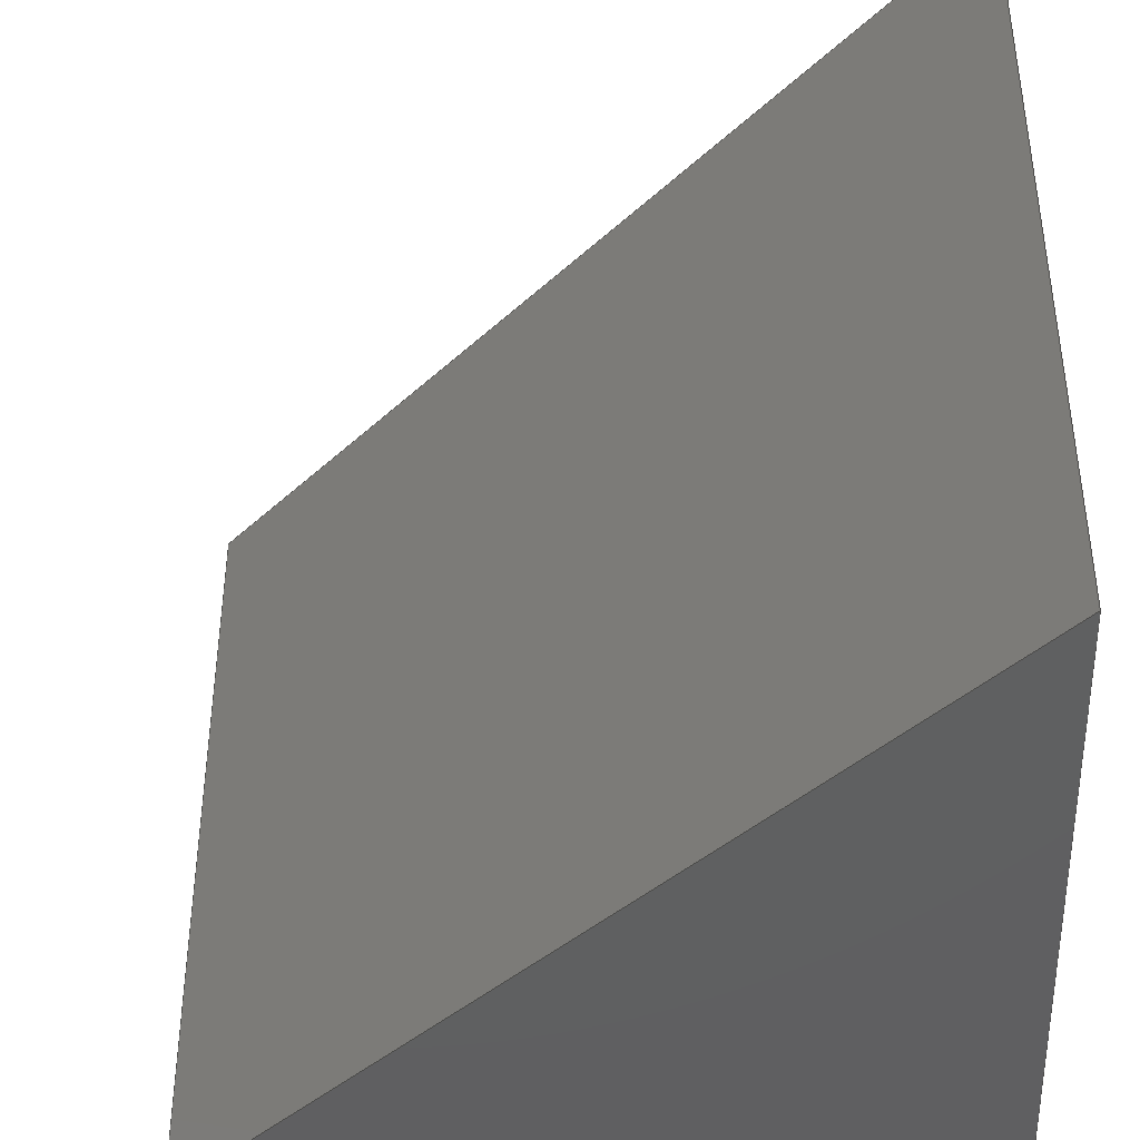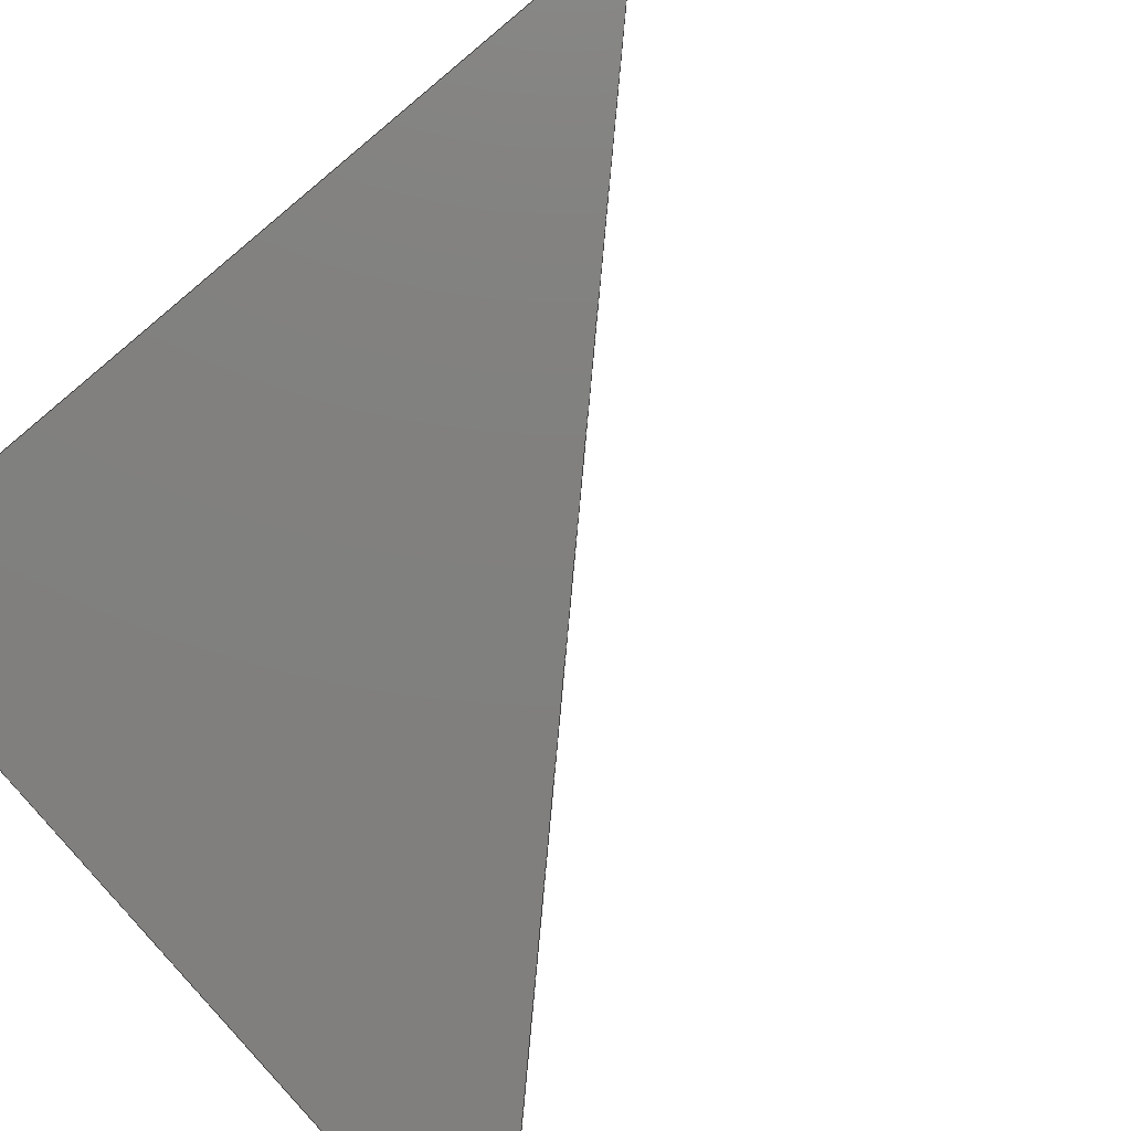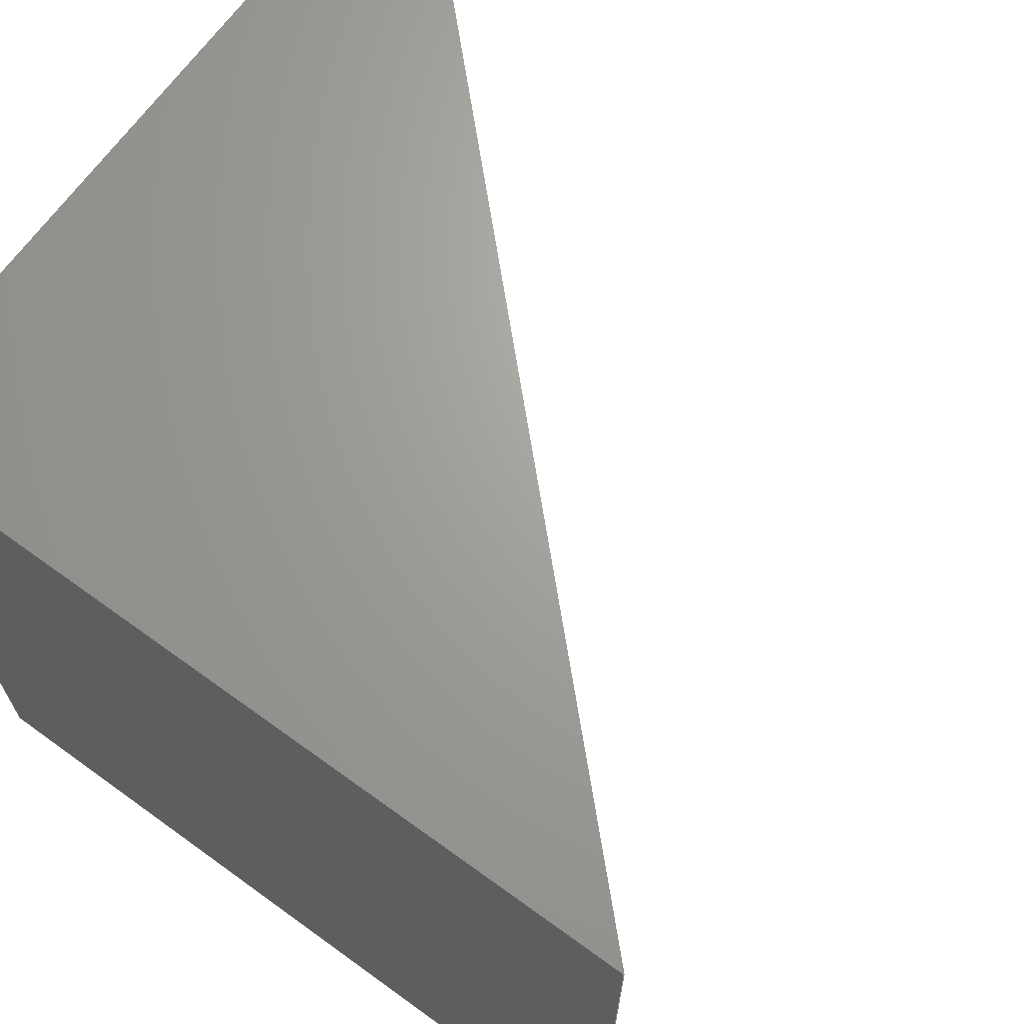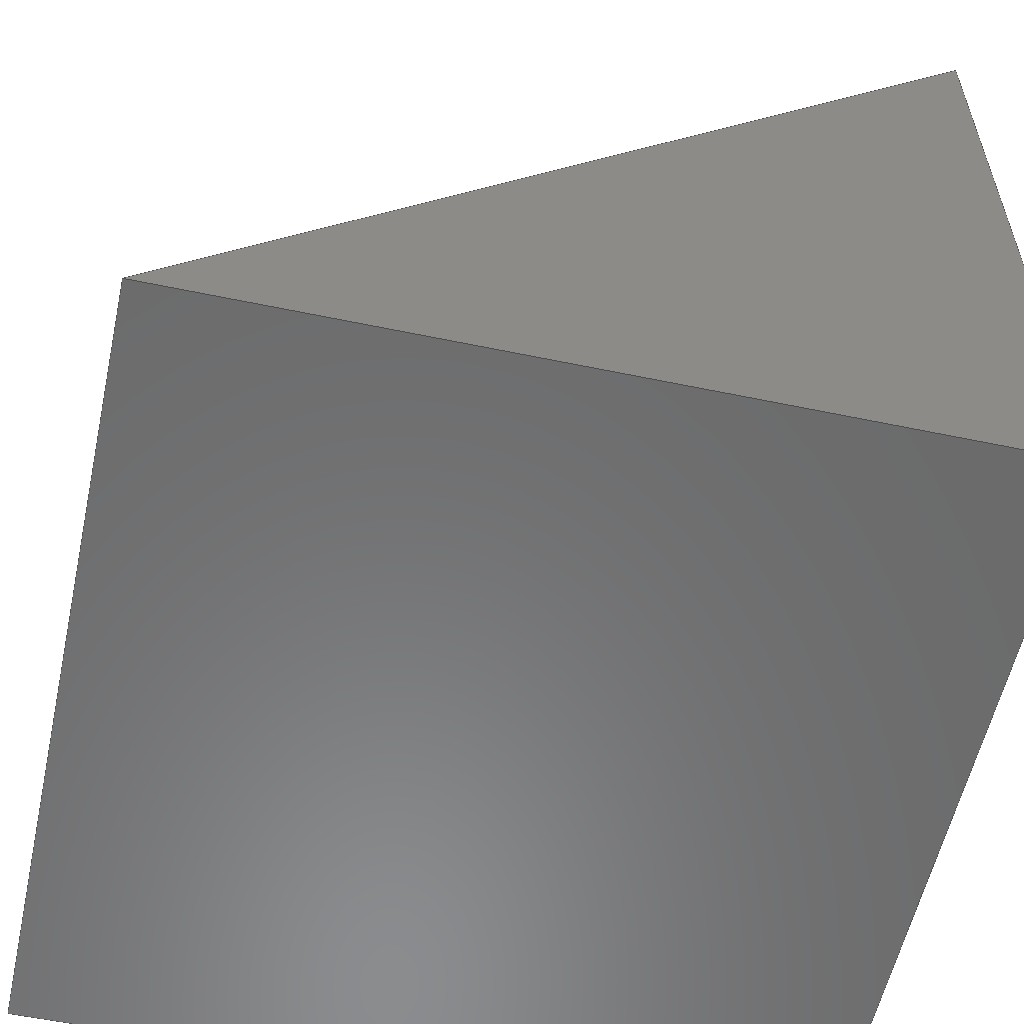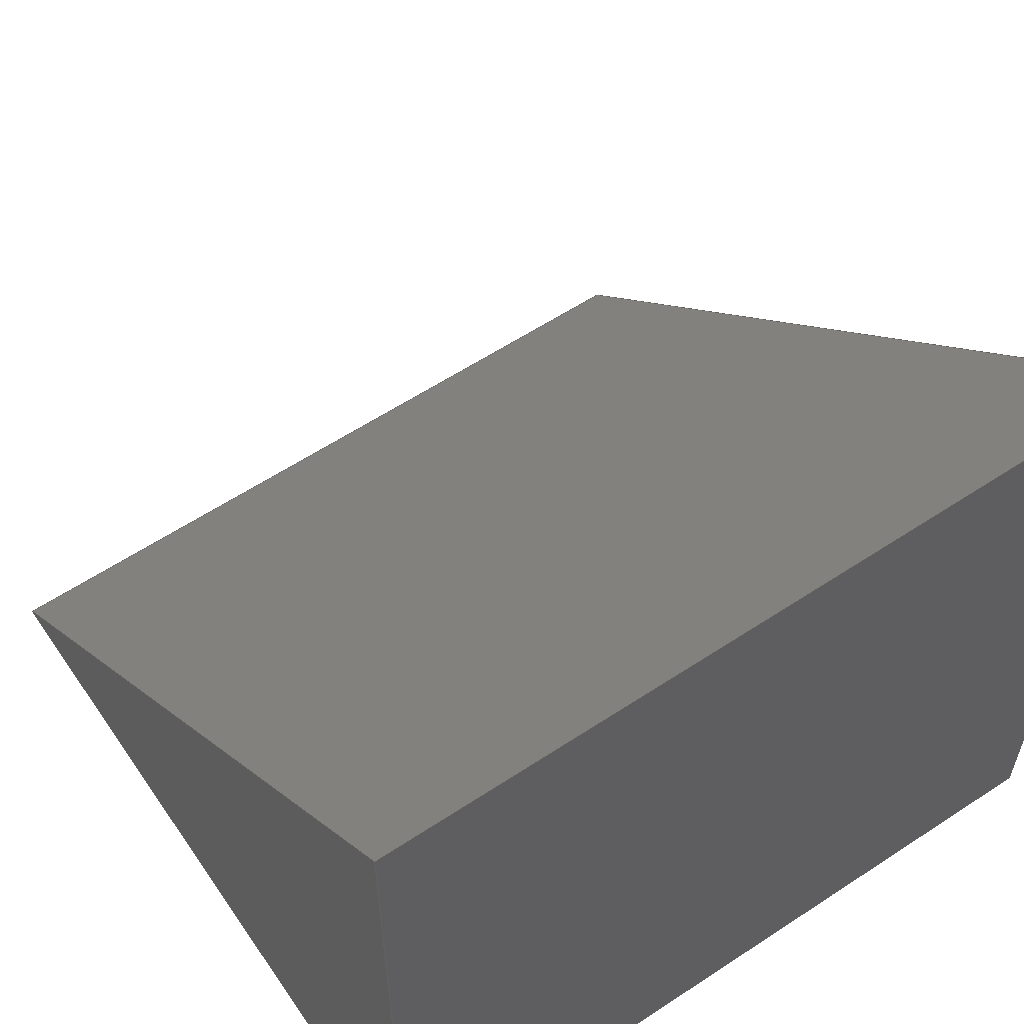
<metadata>
{"format":"step","ext":"step","renderer":"f3d","projection":"perspective","resolution":1024,"background":"white","views":[{"elev":-40.6,"azim":-176.7,"up":"+Z"},{"elev":-80.0,"azim":39.8,"up":"+Z"},{"elev":67.7,"azim":36.0,"up":"+Z"},{"elev":-57.2,"azim":167.7,"up":"+Y"},{"elev":59.0,"azim":-124.2,"up":"+Y"}]}
</metadata>
<code>
ISO-10303-21;
DATA;
#1 = ADVANCED_FACE ( 'NONE', ( #16 ), #125, .F. ) ;
#2 = LINE ( 'NONE', #150, #47 ) ;
#3 = LINE ( 'NONE', #156, #8 ) ;
#4 = LINE ( 'NONE', #153, #7 ) ;
#5 = UNCERTAINTY_MEASURE_WITH_UNIT (LENGTH_MEASURE( 1e-05 ), #167, 'distance_accuracy_value', 'NONE');
#6 = MANIFOLD_SOLID_BREP ( 'Boss-Extrude1', #21 ) ;
#7 = VECTOR ( 'NONE', #154, 1000 ) ;
#8 = VECTOR ( 'NONE', #159, 1000 ) ;
#9 = PRODUCT_RELATED_PRODUCT_CATEGORY ( 'detail', '', ( #45 ) ) ;
#10 = APPROVAL ( #198, 'UNSPECIFIED' ) ;
#11 = CC_DESIGN_SECURITY_CLASSIFICATION ( #74, ( #69 ) ) ;
#12 = CC_DESIGN_APPROVAL ( #10, ( #74 ) ) ;
#13 = FACE_OUTER_BOUND ( 'NONE', #17, .T. ) ;
#14 = ORIENTED_EDGE ( 'NONE', *, *, #51, .T. ) ;
#15 = EDGE_LOOP ( 'NONE', ( #32, #43, #44, #41 ) ) ;
#16 = FACE_OUTER_BOUND ( 'NONE', #19, .T. ) ;
#17 = EDGE_LOOP ( 'NONE', ( #30, #38, #42 ) ) ;
#18 = EDGE_LOOP ( 'NONE', ( #14, #33, #29 ) ) ;
#19 = EDGE_LOOP ( 'NONE', ( #36, #39, #31, #37 ) ) ;
#20 = FACE_OUTER_BOUND ( 'NONE', #18, .T. ) ;
#21 = CLOSED_SHELL ( 'NONE', ( #24, #1, #25, #27, #26 ) ) ;
#22 = LINE ( 'NONE', #158, #100 ) ;
#23 = EDGE_LOOP ( 'NONE', ( #28, #40, #34, #35 ) ) ;
#24 = ADVANCED_FACE ( 'NONE', ( #203 ), #136, .F. ) ;
#25 = ADVANCED_FACE ( 'NONE', ( #200 ), #133, .F. ) ;
#26 = ADVANCED_FACE ( 'NONE', ( #13 ), #143, .F. ) ;
#27 = ADVANCED_FACE ( 'NONE', ( #20 ), #147, .T. ) ;
#28 = ORIENTED_EDGE ( 'NONE', *, *, #53, .T. ) ;
#29 = ORIENTED_EDGE ( 'NONE', *, *, #48, .T. ) ;
#30 = ORIENTED_EDGE ( 'NONE', *, *, #53, .F. ) ;
#31 = ORIENTED_EDGE ( 'NONE', *, *, #52, .F. ) ;
#32 = ORIENTED_EDGE ( 'NONE', *, *, #56, .T. ) ;
#33 = ORIENTED_EDGE ( 'NONE', *, *, #52, .T. ) ;
#34 = ORIENTED_EDGE ( 'NONE', *, *, #51, .F. ) ;
#35 = ORIENTED_EDGE ( 'NONE', *, *, #50, .T. ) ;
#36 = ORIENTED_EDGE ( 'NONE', *, *, #55, .T. ) ;
#37 = ORIENTED_EDGE ( 'NONE', *, *, #49, .T. ) ;
#38 = ORIENTED_EDGE ( 'NONE', *, *, #56, .F. ) ;
#39 = ORIENTED_EDGE ( 'NONE', *, *, #54, .F. ) ;
#40 = ORIENTED_EDGE ( 'NONE', *, *, #49, .F. ) ;
#41 = ORIENTED_EDGE ( 'NONE', *, *, #54, .T. ) ;
#42 = ORIENTED_EDGE ( 'NONE', *, *, #55, .F. ) ;
#43 = ORIENTED_EDGE ( 'NONE', *, *, #50, .F. ) ;
#44 = ORIENTED_EDGE ( 'NONE', *, *, #48, .F. ) ;
#45 = PRODUCT ( 'AngleIndicator', 'AngleIndicator', '', ( #183 ) ) ;
#46 = PERSON ( 'UNSPECIFIED', 'UNSPECIFIED', 'UNSPECIFIED', ('UNSPECIFIED'), ('UNSPECIFIED'), ('UNSPECIFIED') ) ;
#47 = VECTOR ( 'NONE', #157, 1000 ) ;
#48 = EDGE_CURVE ( 'NONE', #141, #126, #4, .T. ) ;
#49 = EDGE_CURVE ( 'NONE', #134, #128, #201, .T. ) ;
#50 = EDGE_CURVE ( 'NONE', #126, #131, #2, .T. ) ;
#51 = EDGE_CURVE ( 'NONE', #126, #134, #3, .T. ) ;
#52 = EDGE_CURVE ( 'NONE', #134, #141, #94, .T. ) ;
#53 = EDGE_CURVE ( 'NONE', #131, #128, #96, .T. ) ;
#54 = EDGE_CURVE ( 'NONE', #141, #129, #98, .T. ) ;
#55 = EDGE_CURVE ( 'NONE', #128, #129, #22, .T. ) ;
#56 = EDGE_CURVE ( 'NONE', #129, #131, #101, .T. ) ;
#57 = AXIS2_PLACEMENT_3D ( 'NONE', #132, #139, #138 ) ;
#58 = AXIS2_PLACEMENT_3D ( 'NONE', #140, #135, #130 ) ;
#59 = AXIS2_PLACEMENT_3D ( 'NONE', #137, #144, #145 ) ;
#60 = AXIS2_PLACEMENT_3D ( 'NONE', #127, #148, #149 ) ;
#61 = AXIS2_PLACEMENT_3D ( 'NONE', #142, #151, #152 ) ;
#62 = AXIS2_PLACEMENT_3D ( 'NONE', #178, #179, #180 ) ;
#63 = CC_DESIGN_PERSON_AND_ORGANIZATION_ASSIGNMENT ( #106, #184, ( #45 ) ) ;
#64 = PRODUCT_DEFINITION ( 'UNKNOWN', '', #69, #77 ) ;
#65 = APPROVAL ( #187, 'UNSPECIFIED' ) ;
#66 = CC_DESIGN_APPROVAL ( #65, ( #64 ) ) ;
#67 = CC_DESIGN_PERSON_AND_ORGANIZATION_ASSIGNMENT ( #114, #189, ( #64 ) ) ;
#68 = CC_DESIGN_DATE_AND_TIME_ASSIGNMENT ( #118, #190, ( #64 ) ) ;
#69 = PRODUCT_DEFINITION_FORMATION_WITH_SPECIFIED_SOURCE ( 'ANY', '', #45, .NOT_KNOWN. ) ;
#70 = APPROVAL ( #191, 'UNSPECIFIED' ) ;
#71 = CC_DESIGN_APPROVAL ( #70, ( #69 ) ) ;
#72 = CC_DESIGN_PERSON_AND_ORGANIZATION_ASSIGNMENT ( #80, #193, ( #69 ) ) ;
#73 = CC_DESIGN_PERSON_AND_ORGANIZATION_ASSIGNMENT ( #81, #194, ( #69 ) ) ;
#74 = SECURITY_CLASSIFICATION ( '', '', #195 ) ;
#75 = CC_DESIGN_PERSON_AND_ORGANIZATION_ASSIGNMENT ( #82, #196, ( #74 ) ) ;
#76 = CC_DESIGN_DATE_AND_TIME_ASSIGNMENT ( #86, #197, ( #74 ) ) ;
#77 = DESIGN_CONTEXT ( 'detailed design', #185, 'design' ) ;
#78 = PRODUCT_DEFINITION_SHAPE ( 'NONE', 'NONE',  #64 ) ;
#79 = ADVANCED_BREP_SHAPE_REPRESENTATION ( 'AngleIndicator', ( #6, #62 ), #103 ) ;
#80 = PERSON_AND_ORGANIZATION ( #46, #105 ) ;
#81 = PERSON_AND_ORGANIZATION ( #46, #105 ) ;
#82 = PERSON_AND_ORGANIZATION ( #46, #105 ) ;
#83 = COORDINATED_UNIVERSAL_TIME_OFFSET ( 6, 0, .BEHIND. ) ;
#84 = LOCAL_TIME ( 23, 8, 37, #83 ) ;
#85 = CALENDAR_DATE ( 2012, 2, 7 ) ;
#86 = DATE_AND_TIME ( #85, #84 ) ;
#87 = PERSON_AND_ORGANIZATION ( #46, #105 ) ;
#88 = APPROVAL_PERSON_ORGANIZATION ( #87, #10, #199 ) ;
#89 = COORDINATED_UNIVERSAL_TIME_OFFSET ( 6, 0, .BEHIND. ) ;
#90 = LOCAL_TIME ( 23, 8, 37, #89 ) ;
#91 = CALENDAR_DATE ( 2012, 2, 7 ) ;
#92 = DATE_AND_TIME ( #91, #90 ) ;
#93 = APPROVAL_DATE_TIME ( #92, #10 ) ;
#94 = LINE ( 'NONE', #160, #95 ) ;
#95 = VECTOR ( 'NONE', #161, 1000 ) ;
#96 = LINE ( 'NONE', #162, #97 ) ;
#97 = VECTOR ( 'NONE', #163, 1000 ) ;
#98 = LINE ( 'NONE', #165, #99 ) ;
#99 = VECTOR ( 'NONE', #166, 1000 ) ;
#100 = VECTOR ( 'NONE', #168, 1000 ) ;
#101 = LINE ( 'NONE', #170, #102 ) ;
#102 = VECTOR ( 'NONE', #171, 1000 ) ;
#103 =( GEOMETRIC_REPRESENTATION_CONTEXT ( 3 ) GLOBAL_UNCERTAINTY_ASSIGNED_CONTEXT ( ( #5 ) ) GLOBAL_UNIT_ASSIGNED_CONTEXT ( ( #167, #176, #177 ) ) REPRESENTATION_CONTEXT ( 'NONE', 'WORKASPACE' ) );
#104 = SHAPE_DEFINITION_REPRESENTATION ( #78, #79 ) ;
#105 = ORGANIZATION ( 'UNSPECIFIED', 'UNSPECIFIED', '' ) ;
#106 = PERSON_AND_ORGANIZATION ( #46, #105 ) ;
#107 = PERSON_AND_ORGANIZATION ( #46, #105 ) ;
#108 = APPROVAL_PERSON_ORGANIZATION ( #107, #65, #188 ) ;
#109 = COORDINATED_UNIVERSAL_TIME_OFFSET ( 6, 0, .BEHIND. ) ;
#110 = LOCAL_TIME ( 23, 8, 37, #109 ) ;
#111 = CALENDAR_DATE ( 2012, 2, 7 ) ;
#112 = DATE_AND_TIME ( #111, #110 ) ;
#113 = APPROVAL_DATE_TIME ( #112, #65 ) ;
#114 = PERSON_AND_ORGANIZATION ( #46, #105 ) ;
#115 = COORDINATED_UNIVERSAL_TIME_OFFSET ( 6, 0, .BEHIND. ) ;
#116 = LOCAL_TIME ( 23, 8, 37, #115 ) ;
#117 = CALENDAR_DATE ( 2012, 2, 7 ) ;
#118 = DATE_AND_TIME ( #117, #116 ) ;
#119 = PERSON_AND_ORGANIZATION ( #46, #105 ) ;
#120 = APPROVAL_PERSON_ORGANIZATION ( #119, #70, #192 ) ;
#121 = COORDINATED_UNIVERSAL_TIME_OFFSET ( 6, 0, .BEHIND. ) ;
#122 = LOCAL_TIME ( 23, 8, 37, #121 ) ;
#123 = CALENDAR_DATE ( 2012, 2, 7 ) ;
#124 = DATE_AND_TIME ( #123, #122 ) ;
#125 = PLANE ( 'NONE',  #57 ) ;
#126 = VERTEX_POINT ( 'NONE', #164 ) ;
#127 = CARTESIAN_POINT ( 'NONE',  ( 0, 0, 0 ) ) ;
#128 = VERTEX_POINT ( 'NONE', #172 ) ;
#129 = VERTEX_POINT ( 'NONE', #169 ) ;
#130 = DIRECTION ( 'NONE',  ( 4.284e-17, 1, 0 ) ) ;
#131 = VERTEX_POINT ( 'NONE', #173 ) ;
#132 = CARTESIAN_POINT ( 'NONE',  ( 0, 0, 25.4 ) ) ;
#133 = PLANE ( 'NONE',  #59 ) ;
#134 = VERTEX_POINT ( 'NONE', #174 ) ;
#135 = DIRECTION ( 'NONE',  ( 1, -4.284e-17, 0 ) ) ;
#136 = PLANE ( 'NONE',  #58 ) ;
#137 = CARTESIAN_POINT ( 'NONE',  ( 25.4, 0, 25.4 ) ) ;
#138 = DIRECTION ( 'NONE',  ( 0, -0, 1 ) ) ;
#139 = DIRECTION ( 'NONE',  ( 0, 1, 0 ) ) ;
#140 = CARTESIAN_POINT ( 'NONE',  ( 1.088e-15, 25.4, 25.4 ) ) ;
#141 = VERTEX_POINT ( 'NONE', #175 ) ;
#142 = CARTESIAN_POINT ( 'NONE',  ( 0, 0, 25.4 ) ) ;
#143 = PLANE ( 'NONE',  #60 ) ;
#144 = DIRECTION ( 'NONE',  ( -0.7071, -0.7071, 0 ) ) ;
#145 = DIRECTION ( 'NONE',  ( 0.7071, -0.7071, 0 ) ) ;
#146 = CARTESIAN_POINT ( 'NONE',  ( 0, 0, 25.4 ) ) ;
#147 = PLANE ( 'NONE',  #61 ) ;
#148 = DIRECTION ( 'NONE',  ( -0, 0, 1 ) ) ;
#149 = DIRECTION ( 'NONE',  ( 1, 0, 0 ) ) ;
#150 = CARTESIAN_POINT ( 'NONE',  ( 1.088e-15, 25.4, 25.4 ) ) ;
#151 = DIRECTION ( 'NONE',  ( -0, 0, 1 ) ) ;
#152 = DIRECTION ( 'NONE',  ( 1, 0, 0 ) ) ;
#153 = CARTESIAN_POINT ( 'NONE',  ( 25.4, 0, 25.4 ) ) ;
#154 = DIRECTION ( 'NONE',  ( -0.7071, 0.7071, 0 ) ) ;
#155 = DIRECTION ( 'NONE',  ( -0, -0, -1 ) ) ;
#156 = CARTESIAN_POINT ( 'NONE',  ( 1.088e-15, 25.4, 25.4 ) ) ;
#157 = DIRECTION ( 'NONE',  ( -0, -0, -1 ) ) ;
#158 = CARTESIAN_POINT ( 'NONE',  ( 0, 0, 0 ) ) ;
#159 = DIRECTION ( 'NONE',  ( -4.284e-17, -1, 0 ) ) ;
#160 = CARTESIAN_POINT ( 'NONE',  ( 0, 0, 25.4 ) ) ;
#161 = DIRECTION ( 'NONE',  ( 1, 0, 0 ) ) ;
#162 = CARTESIAN_POINT ( 'NONE',  ( 1.088e-15, 25.4, 0 ) ) ;
#163 = DIRECTION ( 'NONE',  ( -4.284e-17, -1, 0 ) ) ;
#164 = CARTESIAN_POINT ( 'NONE',  ( 1.088e-15, 25.4, 25.4 ) ) ;
#165 = CARTESIAN_POINT ( 'NONE',  ( 25.4, 0, 25.4 ) ) ;
#166 = DIRECTION ( 'NONE',  ( -0, -0, -1 ) ) ;
#167 =( LENGTH_UNIT ( ) NAMED_UNIT ( * ) SI_UNIT ( .MILLI., .METRE. ) );
#168 = DIRECTION ( 'NONE',  ( 1, 0, 0 ) ) ;
#169 = CARTESIAN_POINT ( 'NONE',  ( 25.4, 0, 0 ) ) ;
#170 = CARTESIAN_POINT ( 'NONE',  ( 25.4, 0, 0 ) ) ;
#171 = DIRECTION ( 'NONE',  ( -0.7071, 0.7071, 0 ) ) ;
#172 = CARTESIAN_POINT ( 'NONE',  ( 0, 0, 0 ) ) ;
#173 = CARTESIAN_POINT ( 'NONE',  ( 1.088e-15, 25.4, 0 ) ) ;
#174 = CARTESIAN_POINT ( 'NONE',  ( 0, 0, 25.4 ) ) ;
#175 = CARTESIAN_POINT ( 'NONE',  ( 25.4, 0, 25.4 ) ) ;
#176 =( NAMED_UNIT ( * ) PLANE_ANGLE_UNIT ( ) SI_UNIT ( $, .RADIAN. ) );
#177 =( NAMED_UNIT ( * ) SI_UNIT ( $, .STERADIAN. ) SOLID_ANGLE_UNIT ( ) );
#178 = CARTESIAN_POINT ( 'NONE',  ( 0, 0, 0 ) ) ;
#179 = DIRECTION ( 'NONE',  ( 0, 0, 1 ) ) ;
#180 = DIRECTION ( 'NONE',  ( 1, 0, 0 ) ) ;
#181 = APPLICATION_CONTEXT ( 'configuration controlled 3d designs of mechanical parts and assemblies' ) ;
#182 = APPLICATION_PROTOCOL_DEFINITION ( 'international standard', 'config_control_design', 1994, #181 ) ;
#183 = MECHANICAL_CONTEXT ( 'NONE', #181, 'mechanical' ) ;
#184 = PERSON_AND_ORGANIZATION_ROLE ( 'design_owner' ) ;
#185 = APPLICATION_CONTEXT ( 'configuration controlled 3d designs of mechanical parts and assemblies' ) ;
#186 = APPLICATION_PROTOCOL_DEFINITION ( 'international standard', 'config_control_design', 1994, #185 ) ;
#187 = APPROVAL_STATUS ( 'not_yet_approved' ) ;
#188 = APPROVAL_ROLE ( '' ) ;
#189 = PERSON_AND_ORGANIZATION_ROLE ( 'creator' ) ;
#190 = DATE_TIME_ROLE ( 'creation_date' ) ;
#191 = APPROVAL_STATUS ( 'not_yet_approved' ) ;
#192 = APPROVAL_ROLE ( '' ) ;
#193 = PERSON_AND_ORGANIZATION_ROLE ( 'creator' ) ;
#194 = PERSON_AND_ORGANIZATION_ROLE ( 'design_supplier' ) ;
#195 = SECURITY_CLASSIFICATION_LEVEL ( 'unclassified' ) ;
#196 = PERSON_AND_ORGANIZATION_ROLE ( 'classification_officer' ) ;
#197 = DATE_TIME_ROLE ( 'classification_date' ) ;
#198 = APPROVAL_STATUS ( 'not_yet_approved' ) ;
#199 = APPROVAL_ROLE ( '' ) ;
#200 = FACE_OUTER_BOUND ( 'NONE', #15, .T. ) ;
#201 = LINE ( 'NONE', #146, #202 ) ;
#202 = VECTOR ( 'NONE', #155, 1000 ) ;
#203 = FACE_OUTER_BOUND ( 'NONE', #23, .T. ) ;
#204 = APPROVAL_DATE_TIME ( #124, #70 ) ;
ENDSEC;
END-ISO-10303-21;

</code>
